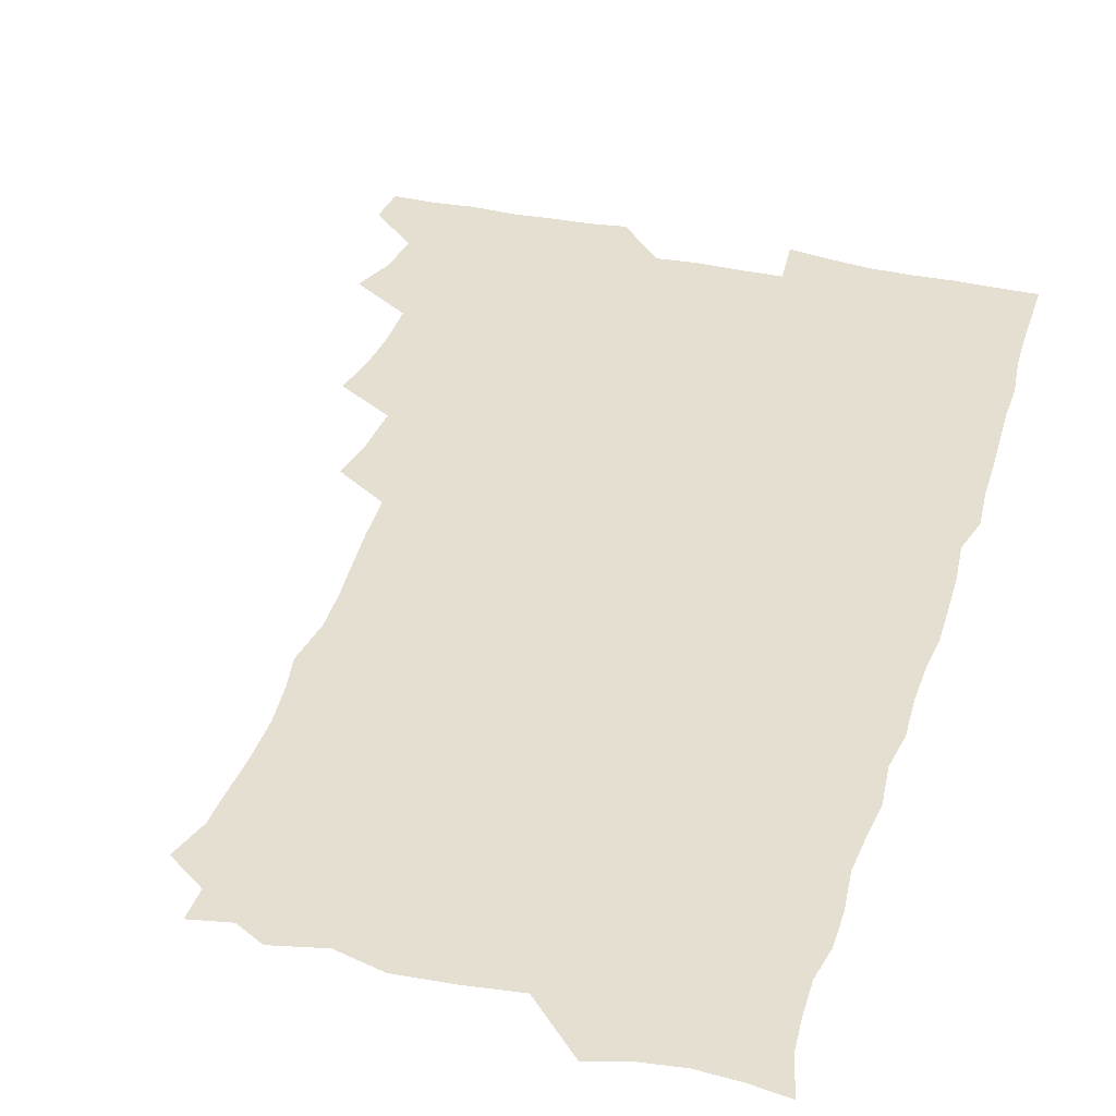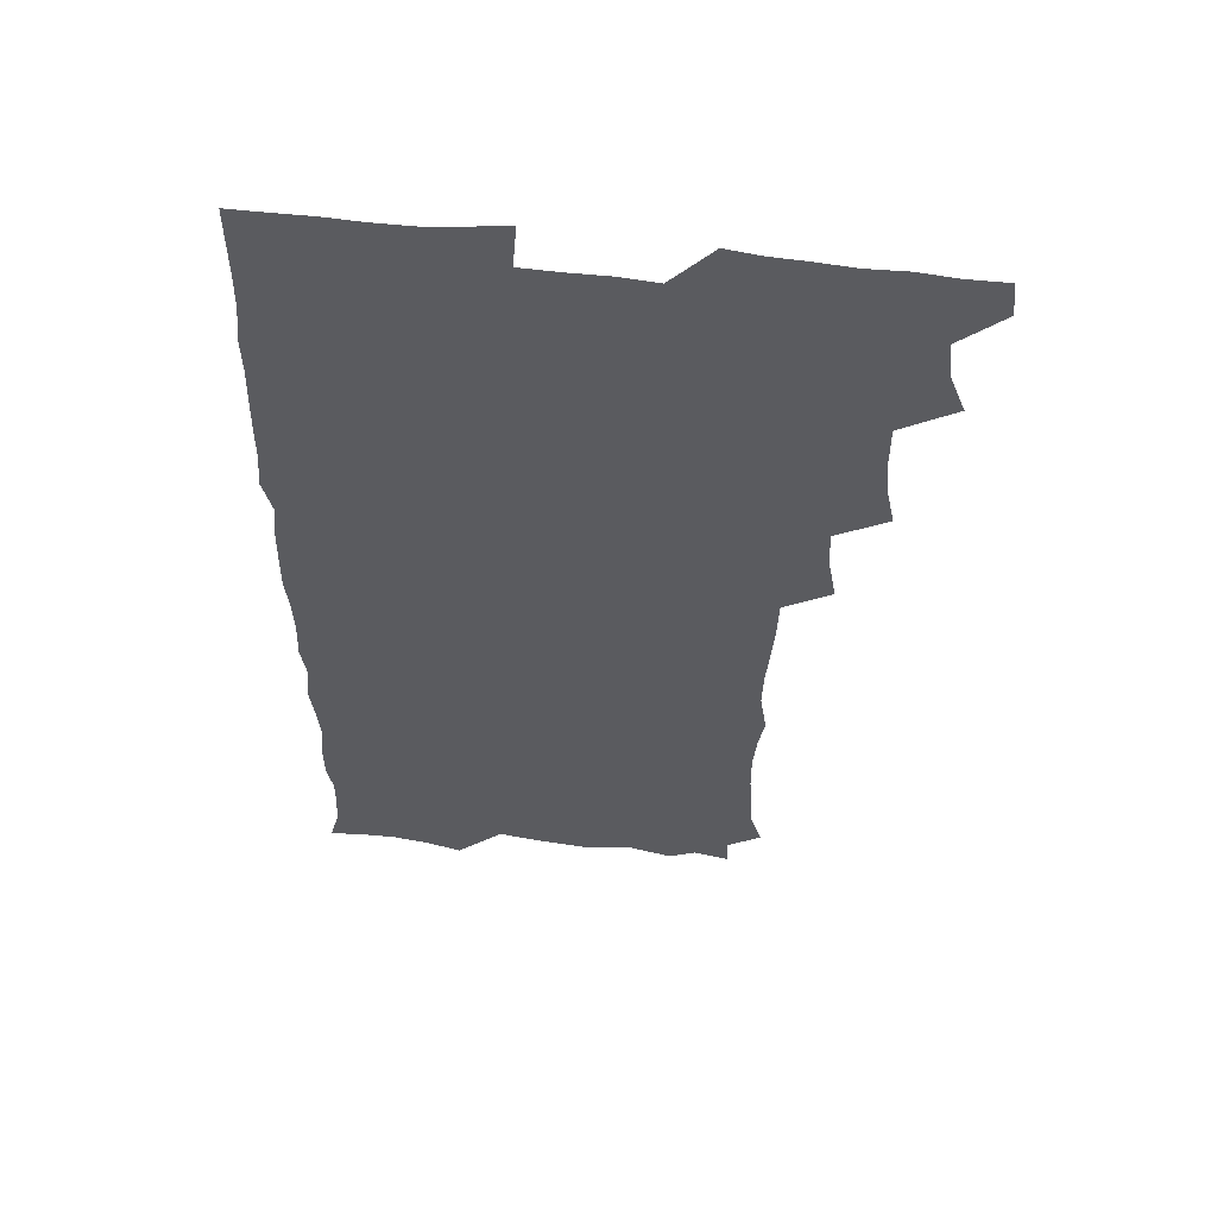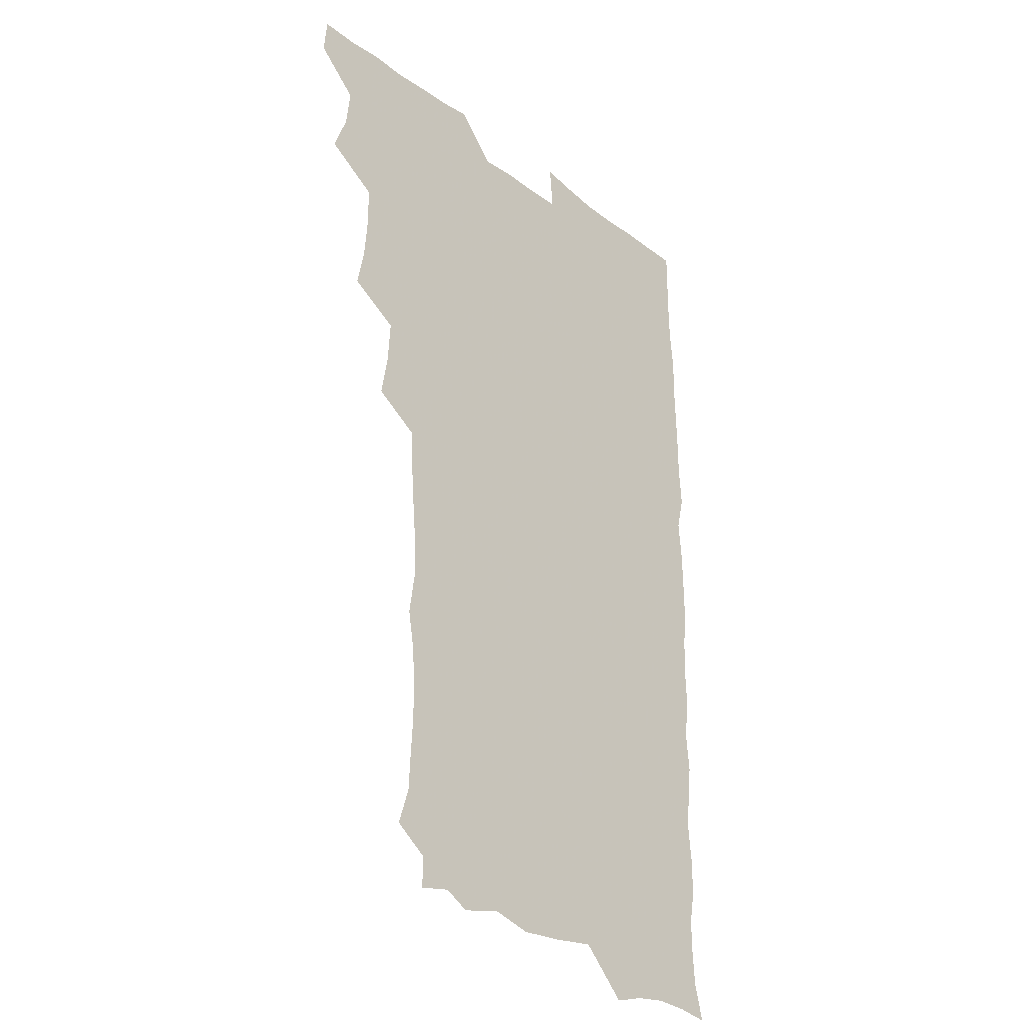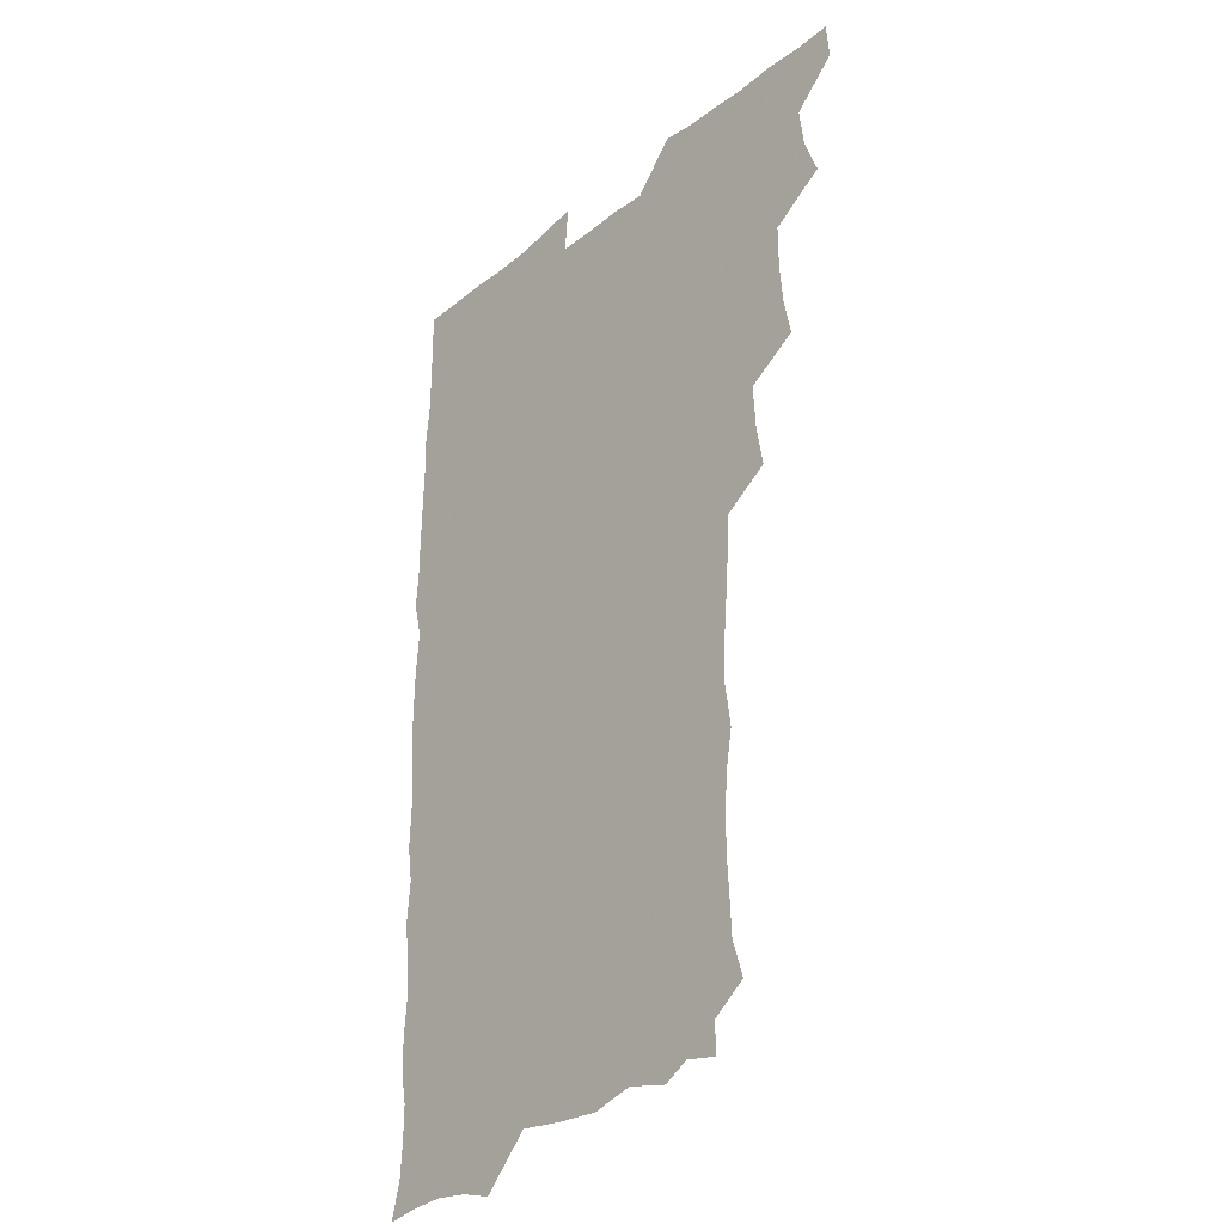
<metadata>
{"format":"obj","ext":"obj","renderer":"f3d","projection":"perspective","resolution":1024,"background":"white","views":[{"elev":37.3,"azim":16.6,"up":"+Z"},{"elev":56.2,"azim":-172.9,"up":"+Y"},{"elev":-28.7,"azim":-48.0,"up":"+Y"},{"elev":-29.4,"azim":-130.4,"up":"+Y"}]}
</metadata>
<code>
v 464.1 555.8 0
v 465.7 570.3 0
v 473.4 508.4 0
v 479.3 523.9 0
v 481.3 539.8 0
v 482.1 554.8 0
v 481.3 570 0
v 490 445.7 0
v 493.3 461.5 0
v 494.7 477.6 0
v 494.8 494.5 0
v 498.2 511.2 0
v 497.6 525.5 0
v 497.4 540.1 0
v 497.2 554.8 0
v 495.8 571.2 0
v 506.3 398.7 0
v 509.3 415.3 0
v 510.4 433.3 0
v 511.5 449.9 0
v 511.6 465.1 0
v 509.1 479.1 0
v 512.4 496.1 0
v 513.4 511.4 0
v 512.9 525.5 0
v 512.4 540.2 0
v 511.8 555.4 0
v 511.4 570.4 0
v 523.4 215 0
v 528 229.7 0
v 528.7 243.1 0
v 529.6 258.5 0
v 529.8 275.5 0
v 528.3 291.5 0
v 526 304.5 0
v 528.6 322.2 0
v 528.2 337.9 0
v 526.8 353.6 0
v 525.6 369.6 0
v 524.9 386.7 0
v 525.3 403.3 0
v 526.1 419.5 0
v 526 434.8 0
v 527.4 451.1 0
v 528.2 466.9 0
v 527.6 481.7 0
v 526.8 496.4 0
v 526.9 511 0
v 527.2 525.6 0
v 527.4 540.1 0
v 526.4 555.8 0
v 526 571.4 0
v 536.6 192.8 0
v 537 205 0
v 539.3 219.1 0
v 544.7 237.4 0
v 545.3 252.8 0
v 545.6 268.4 0
v 544.3 282.4 0
v 544.5 298.1 0
v 543 312.2 0
v 544.9 329.8 0
v 543.1 343.6 0
v 542.9 359.3 0
v 542.7 375 0
v 541.5 389.9 0
v 541.6 405.7 0
v 543.3 422.5 0
v 542.9 437.2 0
v 542.1 451.6 0
v 542.4 466.7 0
v 542.8 481.9 0
v 542.9 496.5 0
v 543 511 0
v 543 525.4 0
v 542 540.5 0
v 540.9 556.3 0
v 540.2 571.8 0
v 550.4 195.4 0
v 555.3 210.2 0
v 558.4 227 0
v 559.1 241.6 0
v 560.6 258.1 0
v 560.4 272.7 0
v 559.6 286.9 0
v 559 301.4 0
v 558.3 315.9 0
v 559.4 333 0
v 558.7 347.2 0
v 558.5 362.5 0
v 557.2 376.4 0
v 556.8 391.4 0
v 556.6 406.4 0
v 557.8 422.8 0
v 557.7 437.5 0
v 557.1 451.9 0
v 557.7 467.3 0
v 557.9 482.1 0
v 558 496.6 0
v 558.4 511 0
v 558.4 524.8 0
v 557.2 539.7 0
v 555.4 556.3 0
v 553.8 573.6 0
v 560.7 189.8 0
v 571.2 214 0
v 573.6 229.8 0
v 573.7 244 0
v 574.2 259.2 0
v 573.8 273.3 0
v 573.6 288.2 0
v 572.9 302.3 0
v 573.2 318.4 0
v 573.2 333.6 0
v 573.2 348.9 0
v 573.1 363.7 0
v 572.8 378.3 0
v 572.8 393.6 0
v 572.7 408.5 0
v 572 422.5 0
v 572.1 437.4 0
v 571.8 452 0
v 572.7 467.7 0
v 572.1 481.9 0
v 572.6 496.8 0
v 572.9 511 0
v 572.5 525.2 0
v 571.7 539.9 0
v 570.2 555.4 0
v 578.5 193.7 0
v 586.5 215.6 0
v 588.6 232.5 0
v 588.1 245.1 0
v 588.2 259.8 0
v 588.1 274.6 0
v 587.4 288.3 0
v 587.3 303.4 0
v 587.3 318.6 0
v 587.1 333.5 0
v 587.3 349.8 0
v 587.2 363.2 0
v 587.4 379.3 0
v 587.3 394 0
v 587.1 408.5 0
v 587.5 423.8 0
v 586.5 437.5 0
v 587.1 453.1 0
v 587.2 467.7 0
v 586.9 482.1 0
v 586.9 496.7 0
v 587.1 511 0
v 586.8 525.6 0
v 586.2 540.8 0
v 585.1 556.5 0
v 595.5 189.3 0
v 601 214.8 0
v 602.1 230.5 0
v 601.9 243.9 0
v 602 259.8 0
v 602.1 275.1 0
v 601.9 289.7 0
v 601.9 304.9 0
v 602 320.1 0
v 601.7 334.2 0
v 601.4 347.6 0
v 601.5 363.7 0
v 601.7 379.2 0
v 601.7 394.3 0
v 601.5 408.4 0
v 601.7 424.2 0
v 601.3 438 0
v 601.8 453.6 0
v 601.6 467.7 0
v 601.3 482 0
v 601.2 496.3 0
v 601.6 511 0
v 601.6 525.6 0
v 601.6 540.3 0
v 601 556.2 0
v 614.7 190.7 0
v 616 212.9 0
v 616.2 231.1 0
v 616.3 245.3 0
v 616.2 259.7 0
v 616.3 275.6 0
v 616.1 289.3 0
v 616 304.5 0
v 616 319.3 0
v 615.9 334.4 0
v 615.8 348.7 0
v 615.7 364.4 0
v 616.3 377.7 0
v 616 393.3 0
v 616 407.9 0
v 615.9 423.9 0
v 615.9 438.6 0
v 616 453.4 0
v 616 467.8 0
v 616.2 482.3 0
v 616.6 496.8 0
v 616.2 511.2 0
v 616.4 525.6 0
v 616.6 539.8 0
v 616.5 556.4 0
v 614.9 575.3 0
v 633.6 193 0
v 631.1 214.4 0
v 630.5 230.4 0
v 630.3 246 0
v 630.4 259.9 0
v 630.2 275.8 0
v 630.2 289.9 0
v 630.1 305.1 0
v 630.3 319.5 0
v 630.2 335.1 0
v 630.1 349.9 0
v 630.4 362.4 0
v 630.4 379.7 0
v 630.3 394.4 0
v 630.5 408.2 0
v 630.3 423.7 0
v 630.3 438.4 0
v 630.1 453.5 0
v 630.4 467.5 0
v 631.1 481.6 0
v 630.8 497.2 0
v 630.9 511.3 0
v 631.1 525.4 0
v 631.1 540.2 0
v 631.2 554.7 0
v 629.1 572.8 0
v 652.5 173.8 0
v 647.3 195.7 0
v 645.6 213.5 0
v 644.7 230 0
v 644.5 244.6 0
v 644.1 261.4 0
v 644 276.1 0
v 644.2 290.2 0
v 644.7 303.1 0
v 643.9 321.5 0
v 644.4 334.5 0
v 644 350.2 0
v 644.4 364.3 0
v 644.6 378.8 0
v 644.3 393.7 0
v 645.3 407.2 0
v 644.5 424 0
v 644.9 438 0
v 644.8 452.8 0
v 645.1 467.2 0
v 645.3 481.8 0
v 645.3 496.9 0
v 645.7 511.3 0
v 645.6 525.7 0
v 645.7 540.4 0
v 645.6 555.1 0
v 644.8 570.7 0
v 666 177.7 0
v 662.2 195.3 0
v 659.9 212.9 0
v 658.7 229.7 0
v 658.6 244.3 0
v 658 260.4 0
v 658.2 274.7 0
v 657.6 290.5 0
v 658.7 303.6 0
v 658.1 319.9 0
v 658.1 334.8 0
v 658.2 349.4 0
v 658.9 363.1 0
v 658.6 378.6 0
v 660 392.1 0
v 659 408.7 0
v 658.9 423.4 0
v 659.3 437.7 0
v 659.5 452.2 0
v 659.4 467.1 0
v 659.9 481.2 0
v 659 497.8 0
v 659.9 511.3 0
v 660.3 525.8 0
v 660.4 540.4 0
v 660.4 555.5 0
v 660.3 570.4 0
v 680.2 179.5 0
v 676.6 195.4 0
v 674.8 211 0
v 673.6 227 0
v 672.7 243 0
v 673.5 256.8 0
v 672.6 272.9 0
v 672.7 287.8 0
v 672.8 302.6 0
v 672.3 318.2 0
v 674.4 331.1 0
v 672.8 348 0
v 672.4 363.3 0
v 673.1 377.5 0
v 674.1 391.6 0
v 673.6 407.3 0
v 674.6 421.5 0
v 674 437 0
v 673.7 452.1 0
v 674.1 466.7 0
v 674.2 481.5 0
v 673.6 496.7 0
v 675.4 510.8 0
v 674.7 526.1 0
v 674.7 540.2 0
v 675.5 555.5 0
v 675.6 571 0
v 694.6 178.8 0
v 691.8 192.7 0
v 688.7 209.6 0
v 687.7 225 0
v 688.2 239.3 0
v 687.4 254.7 0
v 687.6 269.3 0
v 688.3 283.8 0
v 687.6 299.8 0
v 686.6 315.8 0
v 687.9 330 0
v 688.5 344.7 0
v 687.7 360.5 0
v 690.1 374.2 0
v 688.4 390.6 0
v 689.4 404.9 0
v 689.3 420.3 0
v 688.4 436.3 0
v 688.1 451.1 0
v 689.3 465.3 0
v 689.8 480.2 0
v 690.8 495 0
v 689.7 510.9 0
v 690.3 525.5 0
v 690.6 540.5 0
v 690.4 555.3 0
v 690.8 570.7 0
v 708.3 176.8 0
v 704.5 191.6 0
v 703.5 205 0
v 703.4 219.1 0
v 705.7 231.7 0
v 705.8 246.1 0
v 704.3 262.1 0
v 705.4 276.5 0
v 707.1 290.7 0
v 705.5 307.5 0
v 707.6 321.9 0
v 706.9 338 0
v 707.3 353.6 0
v 708.8 368.2 0
v 708.5 383.7 0
v 708.2 399.2 0
v 706.7 415.7 0
v 710.2 430.1 0
v 708.9 446.1 0
v 708.8 461.5 0
v 708.3 477.1 0
v 707.8 492.7 0
v 708.1 508 0
v 706.4 524.5 0
v 706 540.2 0
v 706.1 555.5 0
v 706.1 570.6 0
v 706 586 0
f 5 6 1
f 1 6 2
f 6 7 2
f 11 12 3
f 3 12 4
f 12 13 4
f 4 13 5
f 13 14 5
f 5 14 6
f 14 15 6
f 6 15 7
f 15 16 7
f 19 20 8
f 8 20 9
f 20 21 9
f 9 21 10
f 21 22 10
f 10 22 11
f 22 23 11
f 11 23 12
f 23 24 12
f 12 24 13
f 24 25 13
f 13 25 14
f 25 26 14
f 14 26 15
f 26 27 15
f 15 27 16
f 27 28 16
f 40 41 17
f 17 41 18
f 41 42 18
f 18 42 19
f 42 43 19
f 19 43 20
f 43 44 20
f 20 44 21
f 44 45 21
f 21 45 22
f 45 46 22
f 22 46 23
f 46 47 23
f 23 47 24
f 47 48 24
f 24 48 25
f 48 49 25
f 25 49 26
f 49 50 26
f 26 50 27
f 50 51 27
f 27 51 28
f 51 52 28
f 54 55 29
f 29 55 30
f 55 56 30
f 30 56 31
f 56 57 31
f 31 57 32
f 57 58 32
f 32 58 33
f 58 59 33
f 33 59 34
f 59 60 34
f 34 60 35
f 60 61 35
f 35 61 36
f 61 62 36
f 36 62 37
f 62 63 37
f 37 63 38
f 63 64 38
f 38 64 39
f 64 65 39
f 39 65 40
f 65 66 40
f 40 66 41
f 66 67 41
f 41 67 42
f 67 68 42
f 42 68 43
f 68 69 43
f 43 69 44
f 69 70 44
f 44 70 45
f 70 71 45
f 45 71 46
f 71 72 46
f 46 72 47
f 72 73 47
f 47 73 48
f 73 74 48
f 48 74 49
f 74 75 49
f 49 75 50
f 75 76 50
f 50 76 51
f 76 77 51
f 51 77 52
f 77 78 52
f 53 79 54
f 79 80 54
f 54 80 55
f 80 81 55
f 55 81 56
f 81 82 56
f 56 82 57
f 82 83 57
f 57 83 58
f 83 84 58
f 58 84 59
f 84 85 59
f 59 85 60
f 85 86 60
f 60 86 61
f 86 87 61
f 61 87 62
f 87 88 62
f 62 88 63
f 88 89 63
f 63 89 64
f 89 90 64
f 64 90 65
f 90 91 65
f 65 91 66
f 91 92 66
f 66 92 67
f 92 93 67
f 67 93 68
f 93 94 68
f 68 94 69
f 94 95 69
f 69 95 70
f 95 96 70
f 70 96 71
f 96 97 71
f 71 97 72
f 97 98 72
f 72 98 73
f 98 99 73
f 73 99 74
f 99 100 74
f 74 100 75
f 100 101 75
f 75 101 76
f 101 102 76
f 76 102 77
f 102 103 77
f 77 103 78
f 103 104 78
f 79 105 80
f 105 106 80
f 80 106 81
f 106 107 81
f 81 107 82
f 107 108 82
f 82 108 83
f 108 109 83
f 83 109 84
f 109 110 84
f 84 110 85
f 110 111 85
f 85 111 86
f 111 112 86
f 86 112 87
f 112 113 87
f 87 113 88
f 113 114 88
f 88 114 89
f 114 115 89
f 89 115 90
f 115 116 90
f 90 116 91
f 116 117 91
f 91 117 92
f 117 118 92
f 92 118 93
f 118 119 93
f 93 119 94
f 119 120 94
f 94 120 95
f 120 121 95
f 95 121 96
f 121 122 96
f 96 122 97
f 122 123 97
f 97 123 98
f 123 124 98
f 98 124 99
f 124 125 99
f 99 125 100
f 125 126 100
f 100 126 101
f 126 127 101
f 101 127 102
f 127 128 102
f 102 128 103
f 128 129 103
f 103 129 104
f 105 130 106
f 130 131 106
f 106 131 107
f 131 132 107
f 107 132 108
f 132 133 108
f 108 133 109
f 133 134 109
f 109 134 110
f 134 135 110
f 110 135 111
f 135 136 111
f 111 136 112
f 136 137 112
f 112 137 113
f 137 138 113
f 113 138 114
f 138 139 114
f 114 139 115
f 139 140 115
f 115 140 116
f 140 141 116
f 116 141 117
f 141 142 117
f 117 142 118
f 142 143 118
f 118 143 119
f 143 144 119
f 119 144 120
f 144 145 120
f 120 145 121
f 145 146 121
f 121 146 122
f 146 147 122
f 122 147 123
f 147 148 123
f 123 148 124
f 148 149 124
f 124 149 125
f 149 150 125
f 125 150 126
f 150 151 126
f 126 151 127
f 151 152 127
f 127 152 128
f 152 153 128
f 128 153 129
f 153 154 129
f 130 155 131
f 155 156 131
f 131 156 132
f 156 157 132
f 132 157 133
f 157 158 133
f 133 158 134
f 158 159 134
f 134 159 135
f 159 160 135
f 135 160 136
f 160 161 136
f 136 161 137
f 161 162 137
f 137 162 138
f 162 163 138
f 138 163 139
f 163 164 139
f 139 164 140
f 164 165 140
f 140 165 141
f 165 166 141
f 141 166 142
f 166 167 142
f 142 167 143
f 167 168 143
f 143 168 144
f 168 169 144
f 144 169 145
f 169 170 145
f 145 170 146
f 170 171 146
f 146 171 147
f 171 172 147
f 147 172 148
f 172 173 148
f 148 173 149
f 173 174 149
f 149 174 150
f 174 175 150
f 150 175 151
f 175 176 151
f 151 176 152
f 176 177 152
f 152 177 153
f 177 178 153
f 153 178 154
f 178 179 154
f 155 180 156
f 180 181 156
f 156 181 157
f 181 182 157
f 157 182 158
f 182 183 158
f 158 183 159
f 183 184 159
f 159 184 160
f 184 185 160
f 160 185 161
f 185 186 161
f 161 186 162
f 186 187 162
f 162 187 163
f 187 188 163
f 163 188 164
f 188 189 164
f 164 189 165
f 189 190 165
f 165 190 166
f 190 191 166
f 166 191 167
f 191 192 167
f 167 192 168
f 192 193 168
f 168 193 169
f 193 194 169
f 169 194 170
f 194 195 170
f 170 195 171
f 195 196 171
f 171 196 172
f 196 197 172
f 172 197 173
f 197 198 173
f 173 198 174
f 198 199 174
f 174 199 175
f 199 200 175
f 175 200 176
f 200 201 176
f 176 201 177
f 201 202 177
f 177 202 178
f 202 203 178
f 178 203 179
f 203 204 179
f 180 206 181
f 206 207 181
f 181 207 182
f 207 208 182
f 182 208 183
f 208 209 183
f 183 209 184
f 209 210 184
f 184 210 185
f 210 211 185
f 185 211 186
f 211 212 186
f 186 212 187
f 212 213 187
f 187 213 188
f 213 214 188
f 188 214 189
f 214 215 189
f 189 215 190
f 215 216 190
f 190 216 191
f 216 217 191
f 191 217 192
f 217 218 192
f 192 218 193
f 218 219 193
f 193 219 194
f 219 220 194
f 194 220 195
f 220 221 195
f 195 221 196
f 221 222 196
f 196 222 197
f 222 223 197
f 197 223 198
f 223 224 198
f 198 224 199
f 224 225 199
f 199 225 200
f 225 226 200
f 200 226 201
f 226 227 201
f 201 227 202
f 227 228 202
f 202 228 203
f 228 229 203
f 203 229 204
f 229 230 204
f 204 230 205
f 230 231 205
f 232 233 206
f 206 233 207
f 233 234 207
f 207 234 208
f 234 235 208
f 208 235 209
f 235 236 209
f 209 236 210
f 236 237 210
f 210 237 211
f 237 238 211
f 211 238 212
f 238 239 212
f 212 239 213
f 239 240 213
f 213 240 214
f 240 241 214
f 214 241 215
f 241 242 215
f 215 242 216
f 242 243 216
f 216 243 217
f 243 244 217
f 217 244 218
f 244 245 218
f 218 245 219
f 245 246 219
f 219 246 220
f 246 247 220
f 220 247 221
f 247 248 221
f 221 248 222
f 248 249 222
f 222 249 223
f 249 250 223
f 223 250 224
f 250 251 224
f 224 251 225
f 251 252 225
f 225 252 226
f 252 253 226
f 226 253 227
f 253 254 227
f 227 254 228
f 254 255 228
f 228 255 229
f 255 256 229
f 229 256 230
f 256 257 230
f 230 257 231
f 257 258 231
f 232 259 233
f 259 260 233
f 233 260 234
f 260 261 234
f 234 261 235
f 261 262 235
f 235 262 236
f 262 263 236
f 236 263 237
f 263 264 237
f 237 264 238
f 264 265 238
f 238 265 239
f 265 266 239
f 239 266 240
f 266 267 240
f 240 267 241
f 267 268 241
f 241 268 242
f 268 269 242
f 242 269 243
f 269 270 243
f 243 270 244
f 270 271 244
f 244 271 245
f 271 272 245
f 245 272 246
f 272 273 246
f 246 273 247
f 273 274 247
f 247 274 248
f 274 275 248
f 248 275 249
f 275 276 249
f 249 276 250
f 276 277 250
f 250 277 251
f 277 278 251
f 251 278 252
f 278 279 252
f 252 279 253
f 279 280 253
f 253 280 254
f 280 281 254
f 254 281 255
f 281 282 255
f 255 282 256
f 282 283 256
f 256 283 257
f 283 284 257
f 257 284 258
f 284 285 258
f 259 286 260
f 286 287 260
f 260 287 261
f 287 288 261
f 261 288 262
f 288 289 262
f 262 289 263
f 289 290 263
f 263 290 264
f 290 291 264
f 264 291 265
f 291 292 265
f 265 292 266
f 292 293 266
f 266 293 267
f 293 294 267
f 267 294 268
f 294 295 268
f 268 295 269
f 295 296 269
f 269 296 270
f 296 297 270
f 270 297 271
f 297 298 271
f 271 298 272
f 298 299 272
f 272 299 273
f 299 300 273
f 273 300 274
f 300 301 274
f 274 301 275
f 301 302 275
f 275 302 276
f 302 303 276
f 276 303 277
f 303 304 277
f 277 304 278
f 304 305 278
f 278 305 279
f 305 306 279
f 279 306 280
f 306 307 280
f 280 307 281
f 307 308 281
f 281 308 282
f 308 309 282
f 282 309 283
f 309 310 283
f 283 310 284
f 310 311 284
f 284 311 285
f 311 312 285
f 286 313 287
f 313 314 287
f 287 314 288
f 314 315 288
f 288 315 289
f 315 316 289
f 289 316 290
f 316 317 290
f 290 317 291
f 317 318 291
f 291 318 292
f 318 319 292
f 292 319 293
f 319 320 293
f 293 320 294
f 320 321 294
f 294 321 295
f 321 322 295
f 295 322 296
f 322 323 296
f 296 323 297
f 323 324 297
f 297 324 298
f 324 325 298
f 298 325 299
f 325 326 299
f 299 326 300
f 326 327 300
f 300 327 301
f 327 328 301
f 301 328 302
f 328 329 302
f 302 329 303
f 329 330 303
f 303 330 304
f 330 331 304
f 304 331 305
f 331 332 305
f 305 332 306
f 332 333 306
f 306 333 307
f 333 334 307
f 307 334 308
f 334 335 308
f 308 335 309
f 335 336 309
f 309 336 310
f 336 337 310
f 310 337 311
f 337 338 311
f 311 338 312
f 338 339 312
f 313 340 314
f 340 341 314
f 314 341 315
f 341 342 315
f 315 342 316
f 342 343 316
f 316 343 317
f 343 344 317
f 317 344 318
f 344 345 318
f 318 345 319
f 345 346 319
f 319 346 320
f 346 347 320
f 320 347 321
f 347 348 321
f 321 348 322
f 348 349 322
f 322 349 323
f 349 350 323
f 323 350 324
f 350 351 324
f 324 351 325
f 351 352 325
f 325 352 326
f 352 353 326
f 326 353 327
f 353 354 327
f 327 354 328
f 354 355 328
f 328 355 329
f 355 356 329
f 329 356 330
f 356 357 330
f 330 357 331
f 357 358 331
f 331 358 332
f 358 359 332
f 332 359 333
f 359 360 333
f 333 360 334
f 360 361 334
f 334 361 335
f 361 362 335
f 335 362 336
f 362 363 336
f 336 363 337
f 363 364 337
f 337 364 338
f 364 365 338
f 338 365 339
f 365 366 339

</code>
